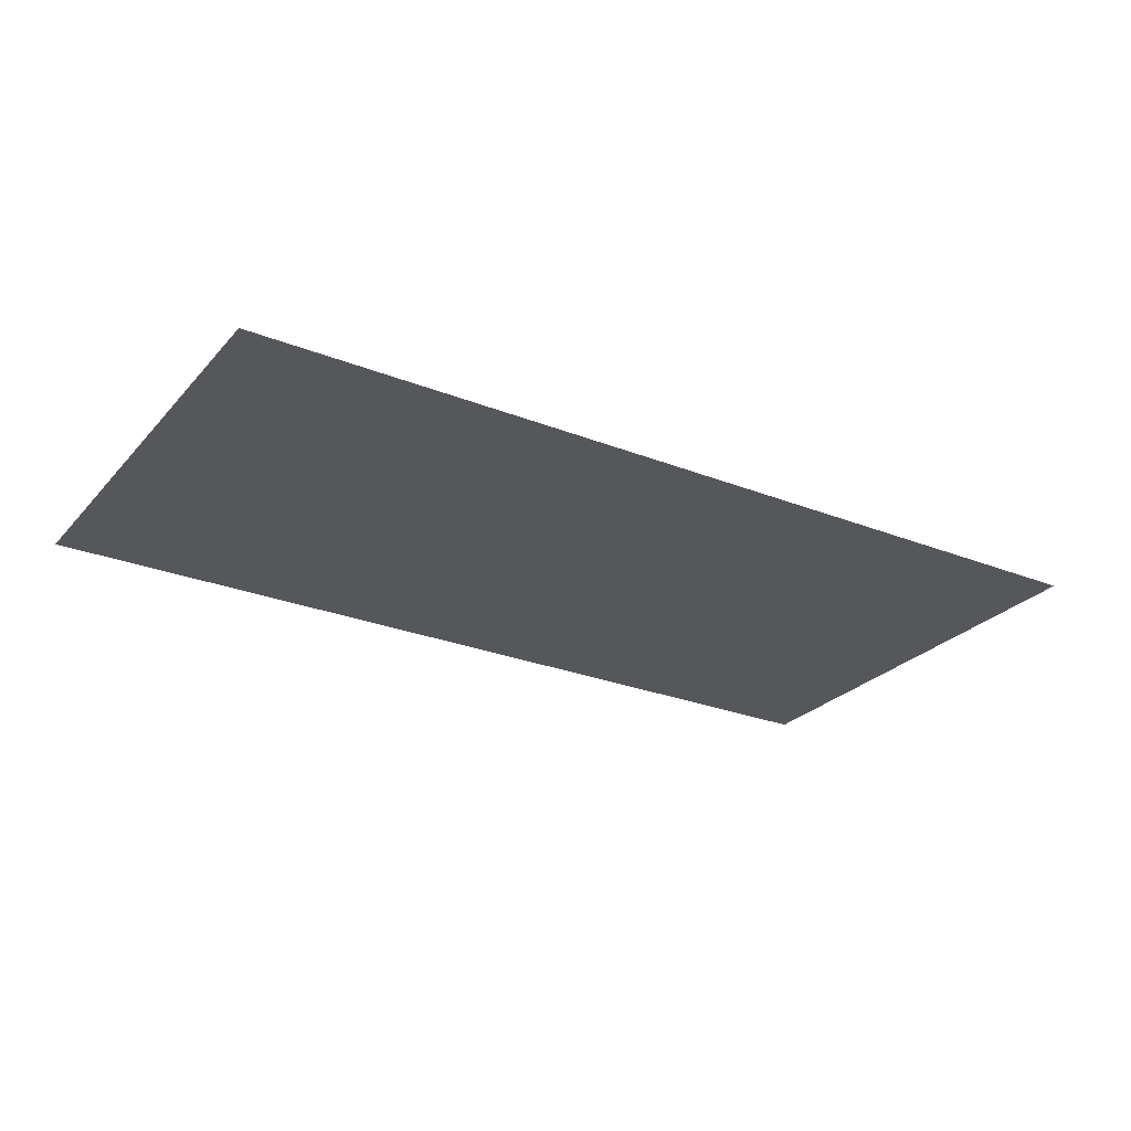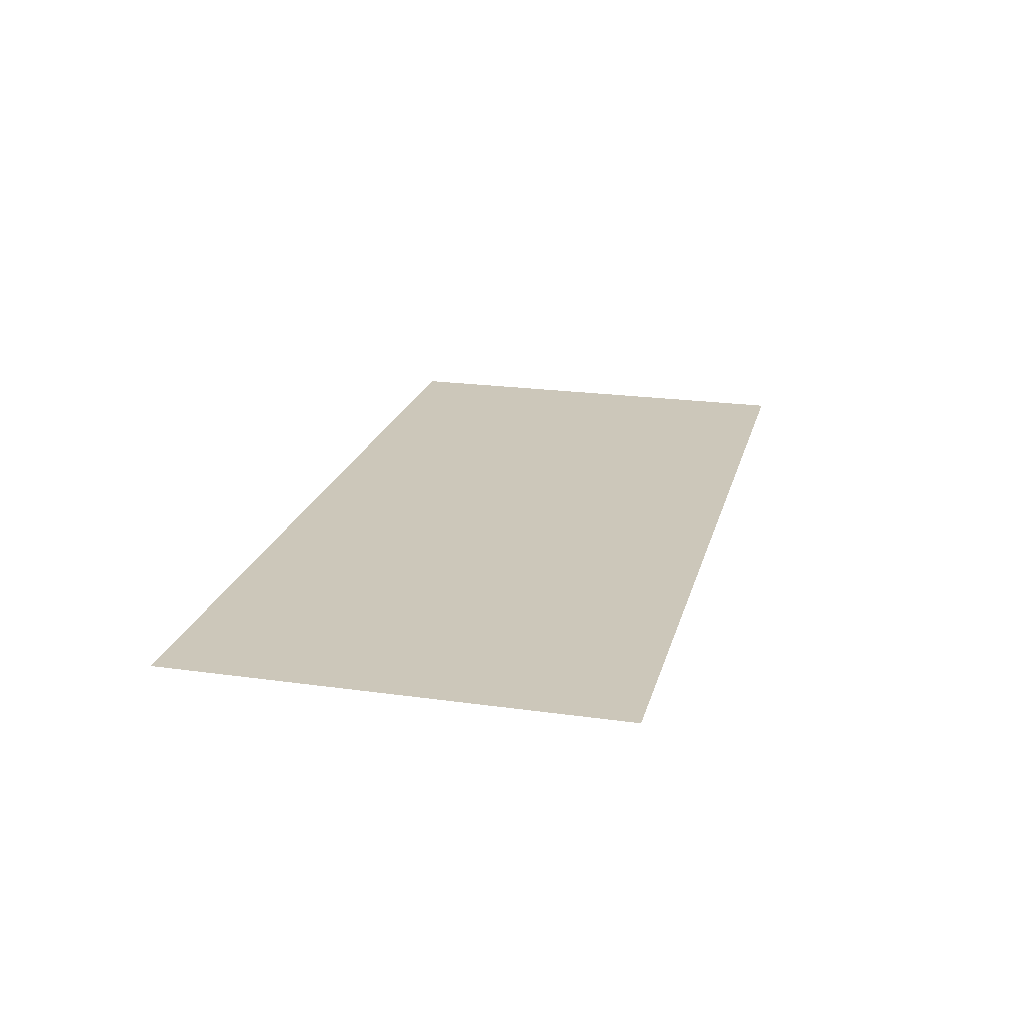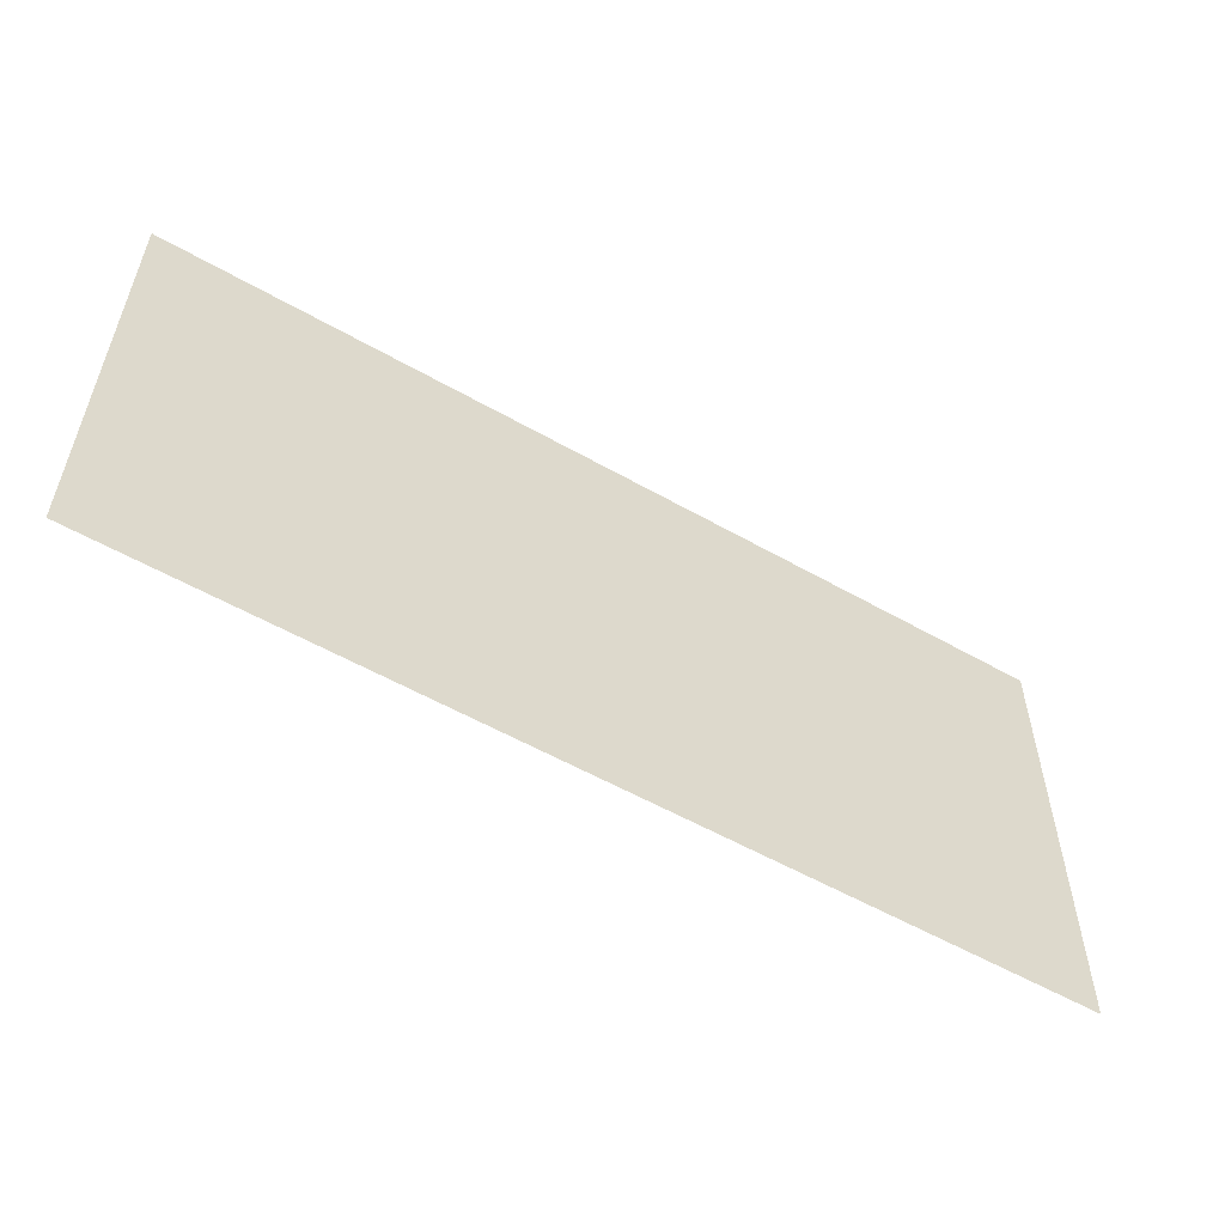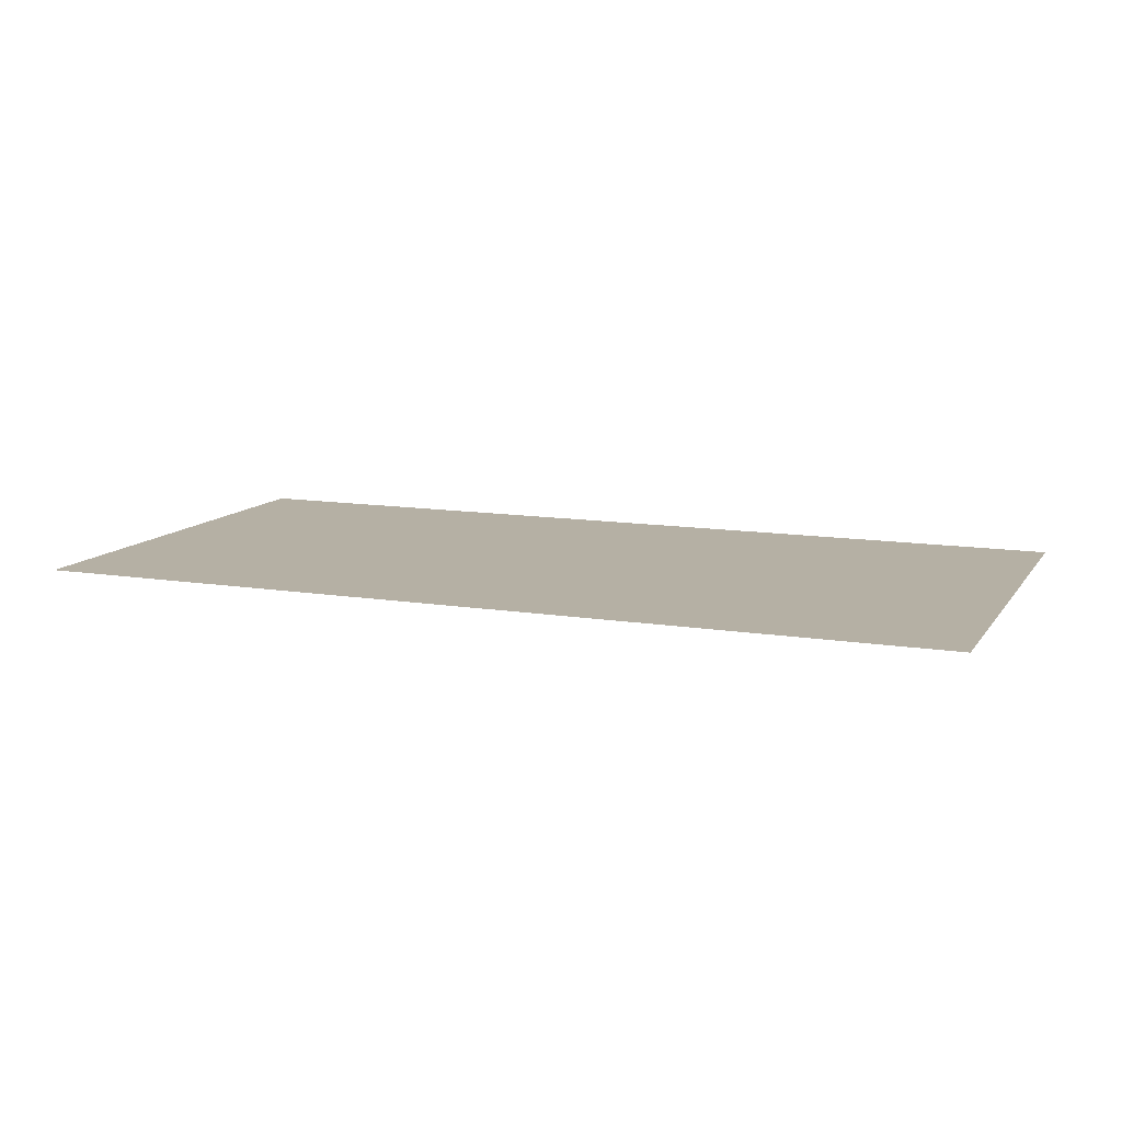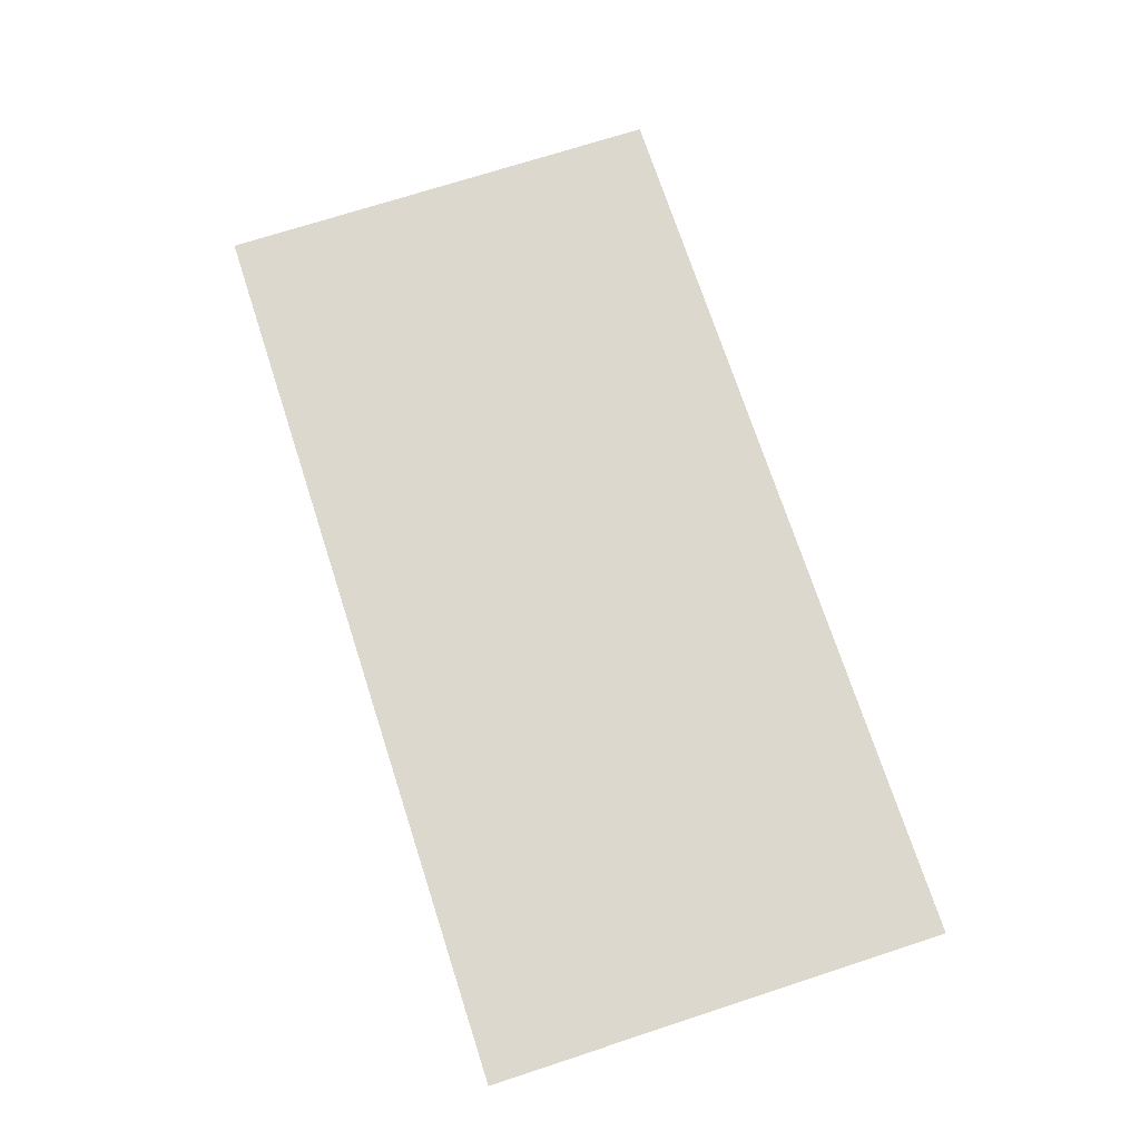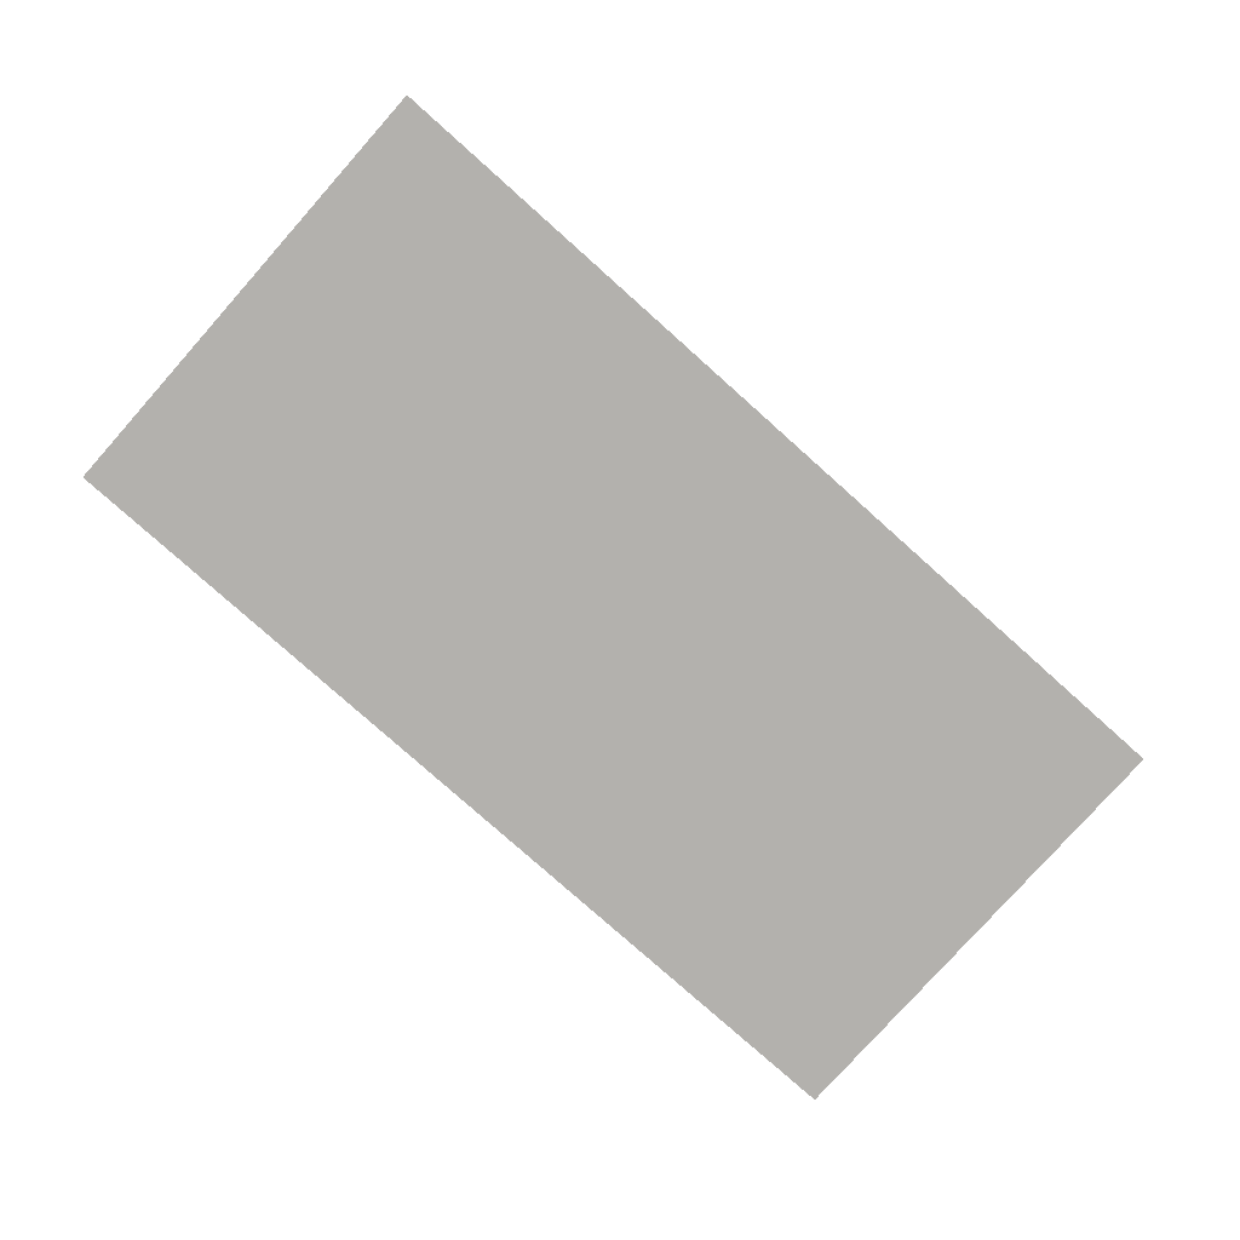
<metadata>
{"format":"obj","ext":"obj","renderer":"f3d","projection":"perspective","resolution":1024,"background":"white","views":[{"elev":-26.5,"azim":-31.9,"up":"+Z"},{"elev":21.4,"azim":-76.0,"up":"+Z"},{"elev":-55.8,"azim":149.1,"up":"+Y"},{"elev":11.6,"azim":21.5,"up":"+Z"},{"elev":72.1,"azim":-108.0,"up":"+Z"},{"elev":-79.2,"azim":-41.7,"up":"+Z"}]}
</metadata>
<code>
v 0 -1.28 0
v -1.28 -1.28 0
v -1.28 0 0
v 0 0 0
v -1.28 -1.28 0
v -2.56 -1.28 0
v -2.56 0 0
v -1.28 0 0
g level-1_mesh_0022
f 1 2 3 4
f 5 6 7 8

</code>
